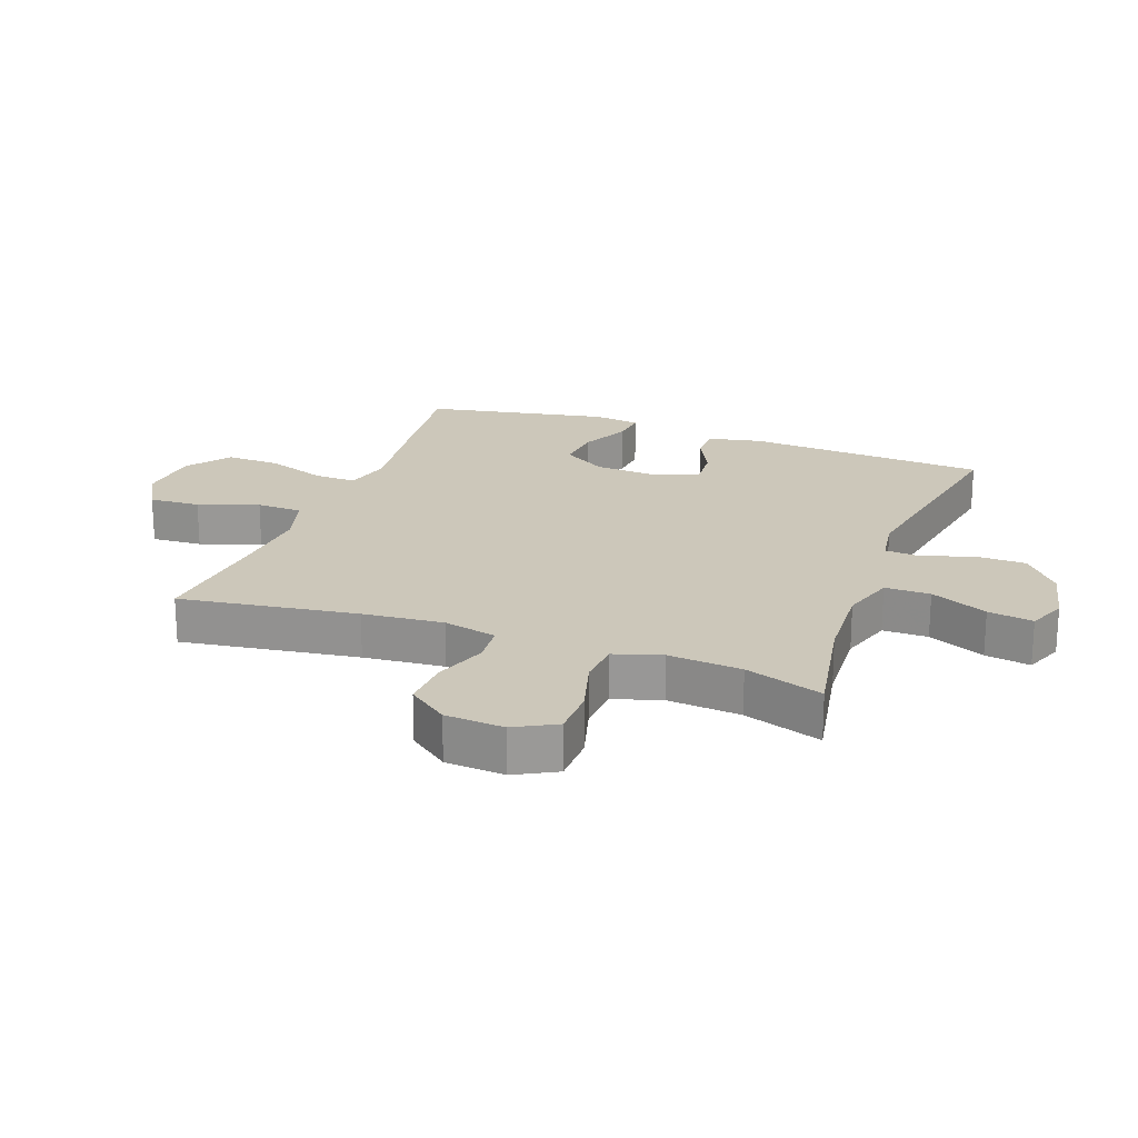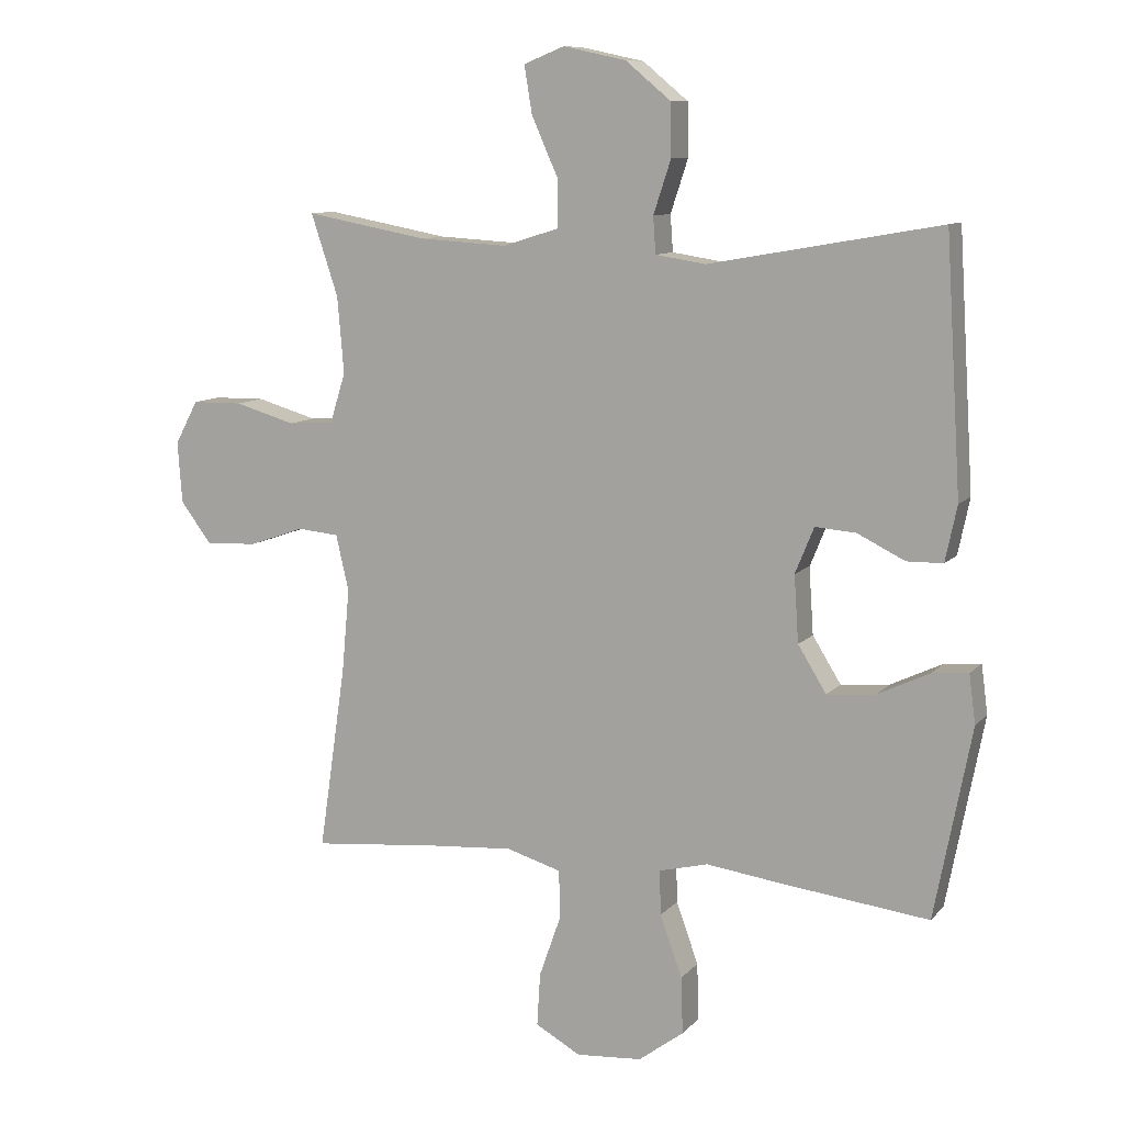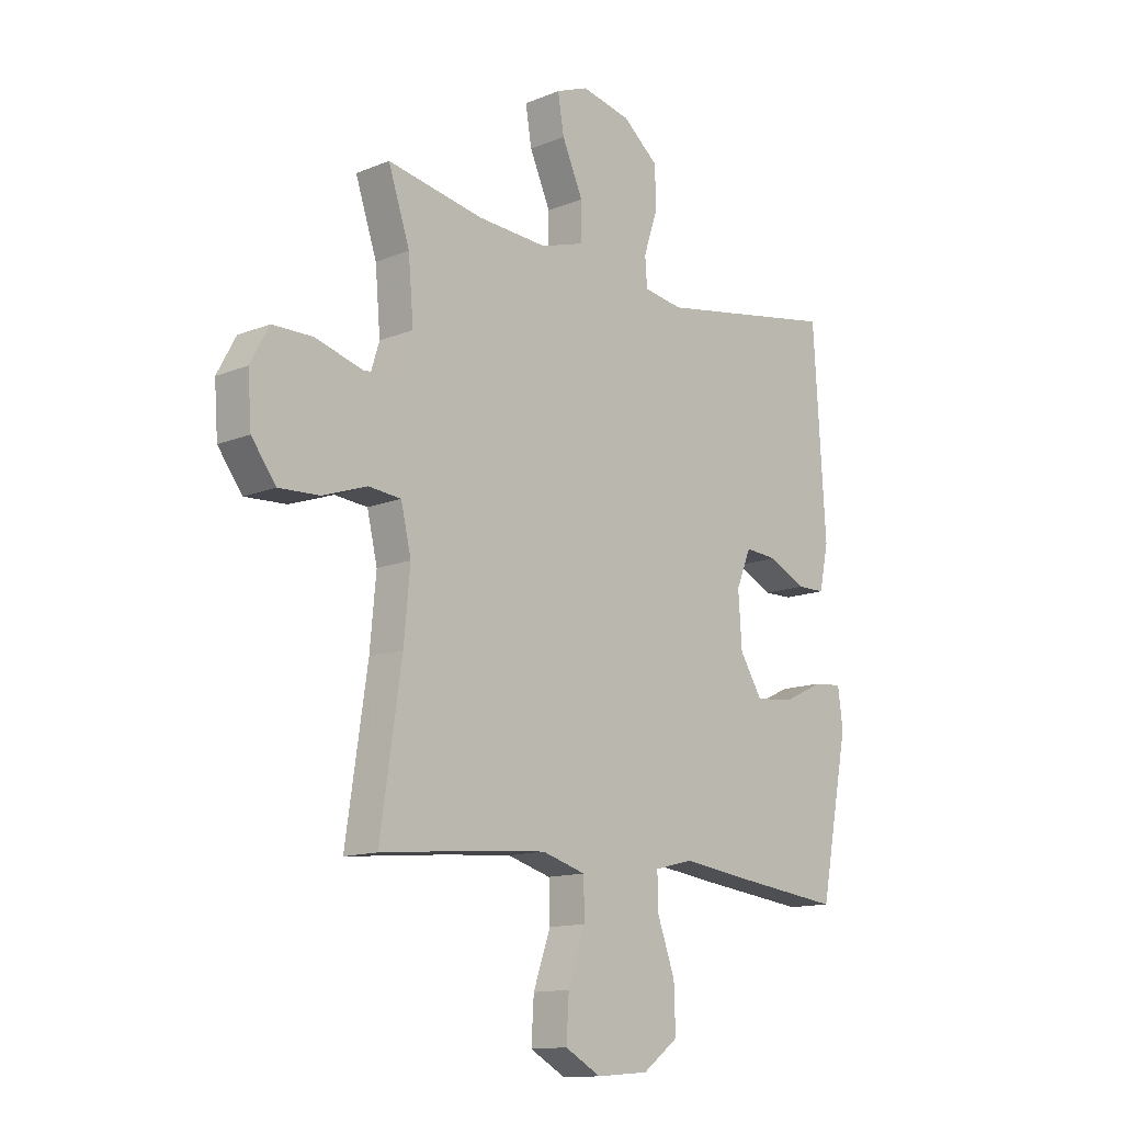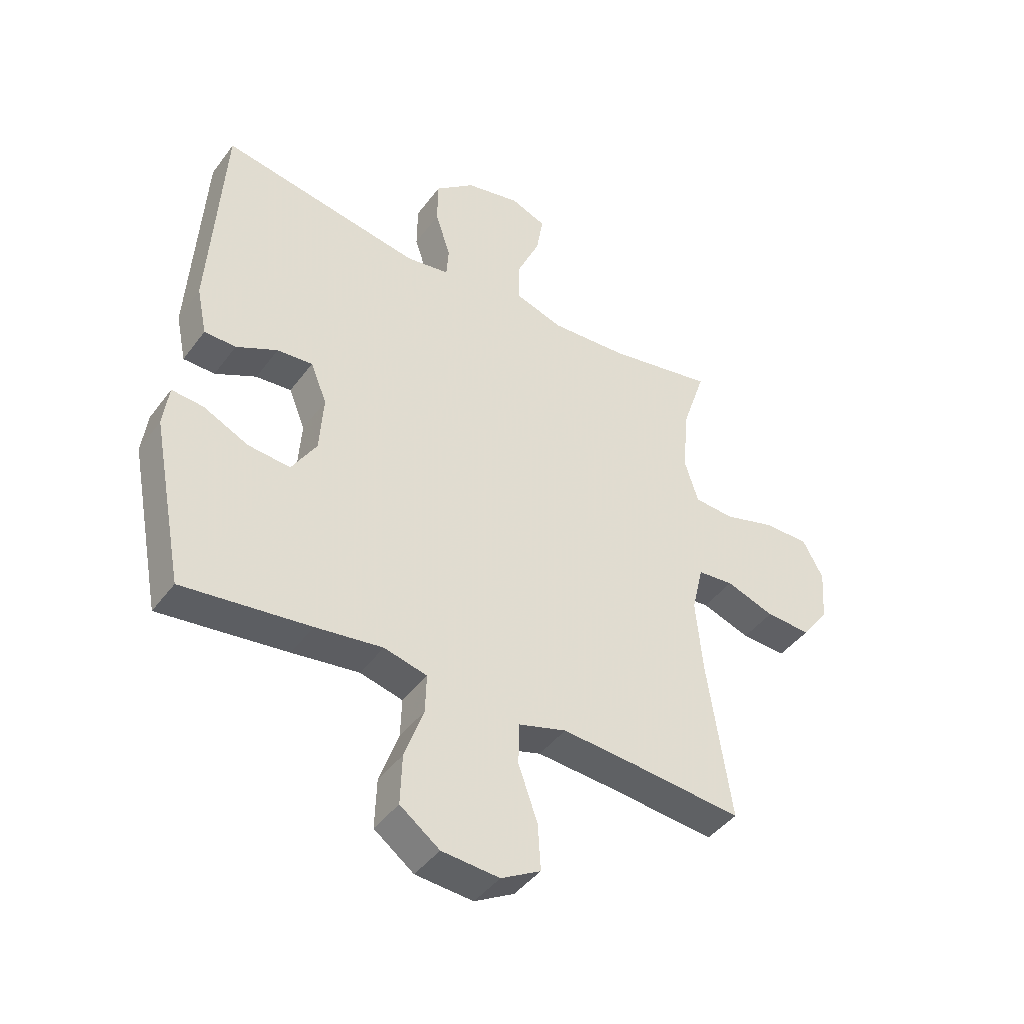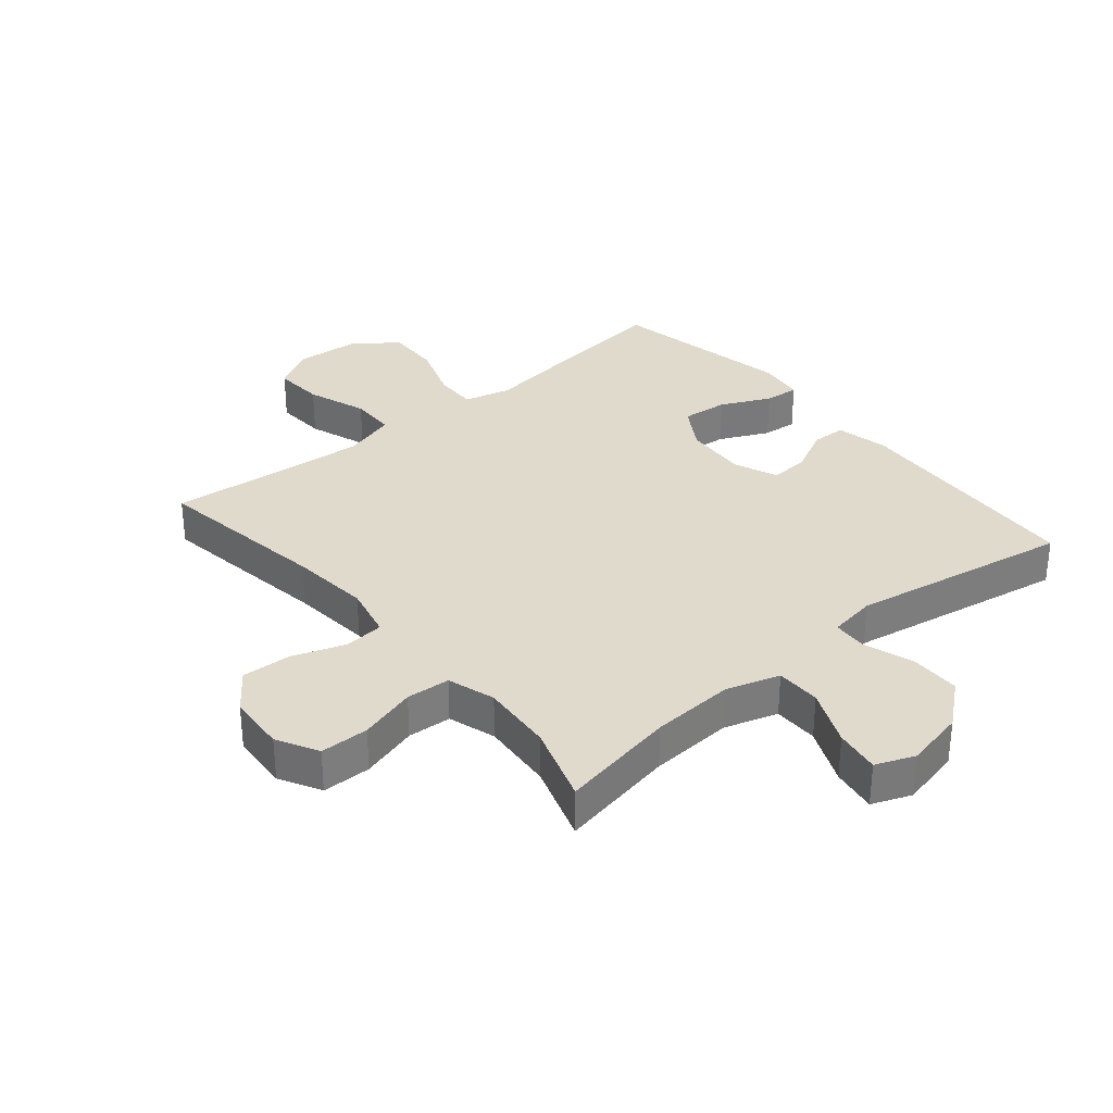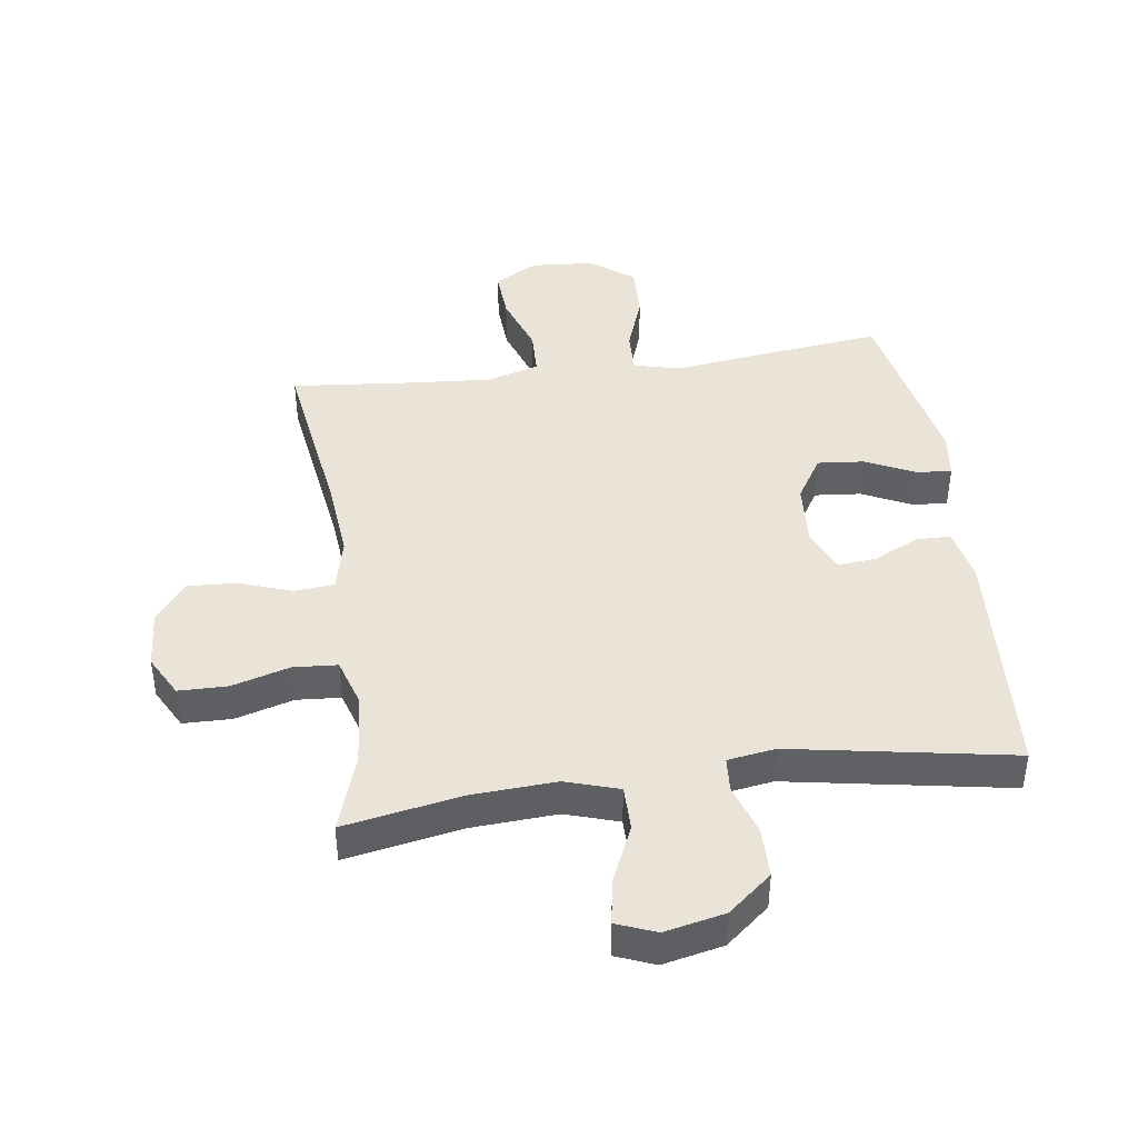
<metadata>
{"format":"obj","ext":"obj","renderer":"f3d","projection":"perspective","resolution":1024,"background":"white","views":[{"elev":21.3,"azim":-69.7,"up":"+Y"},{"elev":9.9,"azim":23.4,"up":"+Z"},{"elev":-13.1,"azim":-47.0,"up":"+Z"},{"elev":-43.3,"azim":146.3,"up":"+Z"},{"elev":32.5,"azim":-40.0,"up":"+Y"},{"elev":42.8,"azim":-7.9,"up":"+Y"}]}
</metadata>
<code>
v -0.5 0.07 0.5
v -0.311 0.07 0.465
v -0.175 0.07 0.457
v -0.089 0.07 0.484
v -0.089 0.07 0.557
v -0.13 0.07 0.649
v -0.142 0.07 0.722
v -0.079 0.07 0.747
v 0.018 0.07 0.726
v 0.088 0.07 0.668
v 0.089 0.07 0.587
v 0.062 0.07 0.505
v 0.066 0.07 0.449
v 0.143 0.07 0.437
v 0.5 0.07 0.5
v 0.524 0.07 0.111
v 0.506 0.07 0.025
v 0.45 0.07 0.024
v 0.377 0.07 0.06
v 0.314 0.07 0.065
v 0.285 0.07 -0.006
v 0.292 0.07 -0.109
v 0.336 0.07 -0.18
v 0.411 0.07 -0.173
v 0.491 0.07 -0.135
v 0.547 0.07 -0.13
v 0.557 0.07 -0.205
v 0.5 0.07 -0.5
v 0.274 0.07 -0.473
v 0.155 0.07 -0.457
v 0.079 0.07 -0.476
v 0.081 0.07 -0.545
v 0.115 0.07 -0.64
v 0.118 0.07 -0.728
v 0.048 0.07 -0.78
v -0.054 0.07 -0.788
v -0.124 0.07 -0.749
v -0.119 0.07 -0.667
v -0.085 0.07 -0.57
v -0.087 0.07 -0.496
v -0.172 0.07 -0.471
v -0.304 0.07 -0.481
v -0.5 0.07 -0.5
v -0.458 0.07 -0.214
v -0.446 0.07 -0.084
v -0.466 0.07 0.002
v -0.53 0.07 0.008
v -0.616 0.07 -0.022
v -0.696 0.07 -0.026
v -0.744 0.07 0.038
v -0.751 0.07 0.133
v -0.715 0.07 0.2
v -0.636 0.07 0.201
v -0.543 0.07 0.174
v -0.472 0.07 0.179
v -0.448 0.07 0.256
v -0.458 0.07 0.374
v -0.5 0 0.5
v -0.311 0 0.465
v -0.175 0 0.457
v -0.089 0 0.484
v -0.089 0 0.557
v -0.13 0 0.649
v -0.142 0 0.722
v -0.079 0 0.747
v 0.018 0 0.726
v 0.088 0 0.668
v 0.089 0 0.587
v 0.062 0 0.505
v 0.066 0 0.449
v 0.143 0 0.437
v 0.5 0 0.5
v 0.524 0 0.111
v 0.506 0 0.025
v 0.45 0 0.024
v 0.377 0 0.06
v 0.314 0 0.065
v 0.285 0 -0.006
v 0.292 0 -0.109
v 0.336 0 -0.18
v 0.411 0 -0.173
v 0.491 0 -0.135
v 0.547 0 -0.13
v 0.557 0 -0.205
v 0.5 0 -0.5
v 0.274 0 -0.473
v 0.155 0 -0.457
v 0.079 0 -0.476
v 0.081 0 -0.545
v 0.115 0 -0.64
v 0.118 0 -0.728
v 0.048 0 -0.78
v -0.054 0 -0.788
v -0.124 0 -0.749
v -0.119 0 -0.667
v -0.085 0 -0.57
v -0.087 0 -0.496
v -0.172 0 -0.471
v -0.304 0 -0.481
v -0.5 0 -0.5
v -0.458 0 -0.214
v -0.446 0 -0.084
v -0.466 0 0.002
v -0.53 0 0.008
v -0.616 0 -0.022
v -0.696 0 -0.026
v -0.744 0 0.038
v -0.751 0 0.133
v -0.715 0 0.2
v -0.636 0 0.201
v -0.543 0 0.174
v -0.472 0 0.179
v -0.448 0 0.256
v -0.458 0 0.374
f 51 52 53 54
f 51 54 55
f 50 51 55
f 47 48 49 50
f 46 47 50 55
f 45 46 55 56
f 42 43 44
f 41 42 44 45
f 40 41 45 56
f 36 37 38 39
f 36 39 40
f 35 36 40
f 32 33 34 35
f 31 32 35 40
f 30 31 40 56
f 24 25 26 27
f 23 24 27 28
f 22 23 28 29
f 16 17 18 19
f 14 15 16 19
f 13 14 19 20
f 9 10 11 12
f 9 12 13
f 8 9 13
f 5 6 7 8
f 4 5 8 13
f 3 4 13 20
f 57 1 2
f 21 22 29 30
f 21 30 56 57
f 20 21 57
f 2 3 20 57
f 111 110 109 108
f 112 111 108
f 112 108 107
f 107 106 105 104
f 112 107 104 103
f 113 112 103 102
f 101 100 99
f 102 101 99 98
f 113 102 98 97
f 96 95 94 93
f 97 96 93
f 97 93 92
f 92 91 90 89
f 97 92 89 88
f 113 97 88 87
f 84 83 82 81
f 85 84 81 80
f 86 85 80 79
f 76 75 74 73
f 76 73 72 71
f 77 76 71 70
f 69 68 67 66
f 70 69 66
f 70 66 65
f 65 64 63 62
f 70 65 62 61
f 77 70 61 60
f 59 58 114
f 87 86 79 78
f 114 113 87 78
f 114 78 77
f 114 77 60 59
f 1 58 59 2
f 2 59 60 3
f 3 60 61 4
f 4 61 62 5
f 5 62 63 6
f 6 63 64 7
f 7 64 65 8
f 8 65 66 9
f 9 66 67 10
f 10 67 68 11
f 11 68 69 12
f 12 69 70 13
f 13 70 71 14
f 14 71 72 15
f 15 72 73 16
f 16 73 74 17
f 17 74 75 18
f 18 75 76 19
f 19 76 77 20
f 20 77 78 21
f 21 78 79 22
f 22 79 80 23
f 23 80 81 24
f 24 81 82 25
f 25 82 83 26
f 26 83 84 27
f 27 84 85 28
f 28 85 86 29
f 29 86 87 30
f 30 87 88 31
f 31 88 89 32
f 32 89 90 33
f 33 90 91 34
f 34 91 92 35
f 35 92 93 36
f 36 93 94 37
f 37 94 95 38
f 38 95 96 39
f 39 96 97 40
f 40 97 98 41
f 41 98 99 42
f 42 99 100 43
f 43 100 101 44
f 44 101 102 45
f 45 102 103 46
f 46 103 104 47
f 47 104 105 48
f 48 105 106 49
f 49 106 107 50
f 50 107 108 51
f 51 108 109 52
f 52 109 110 53
f 53 110 111 54
f 54 111 112 55
f 55 112 113 56
f 56 113 114 57
f 57 114 58 1

</code>
